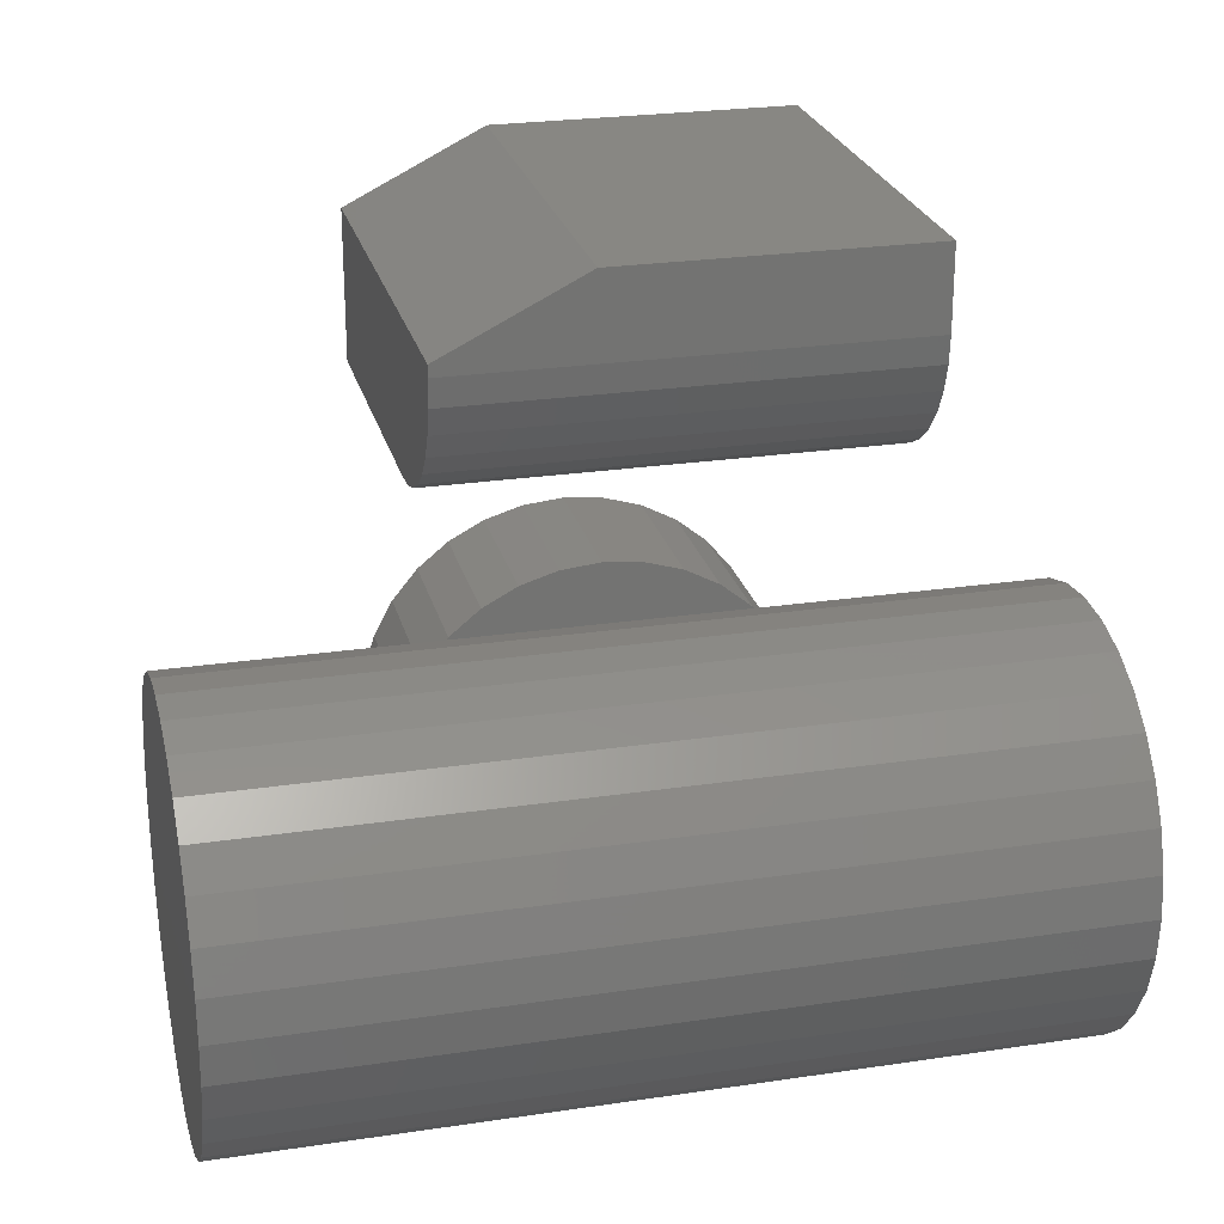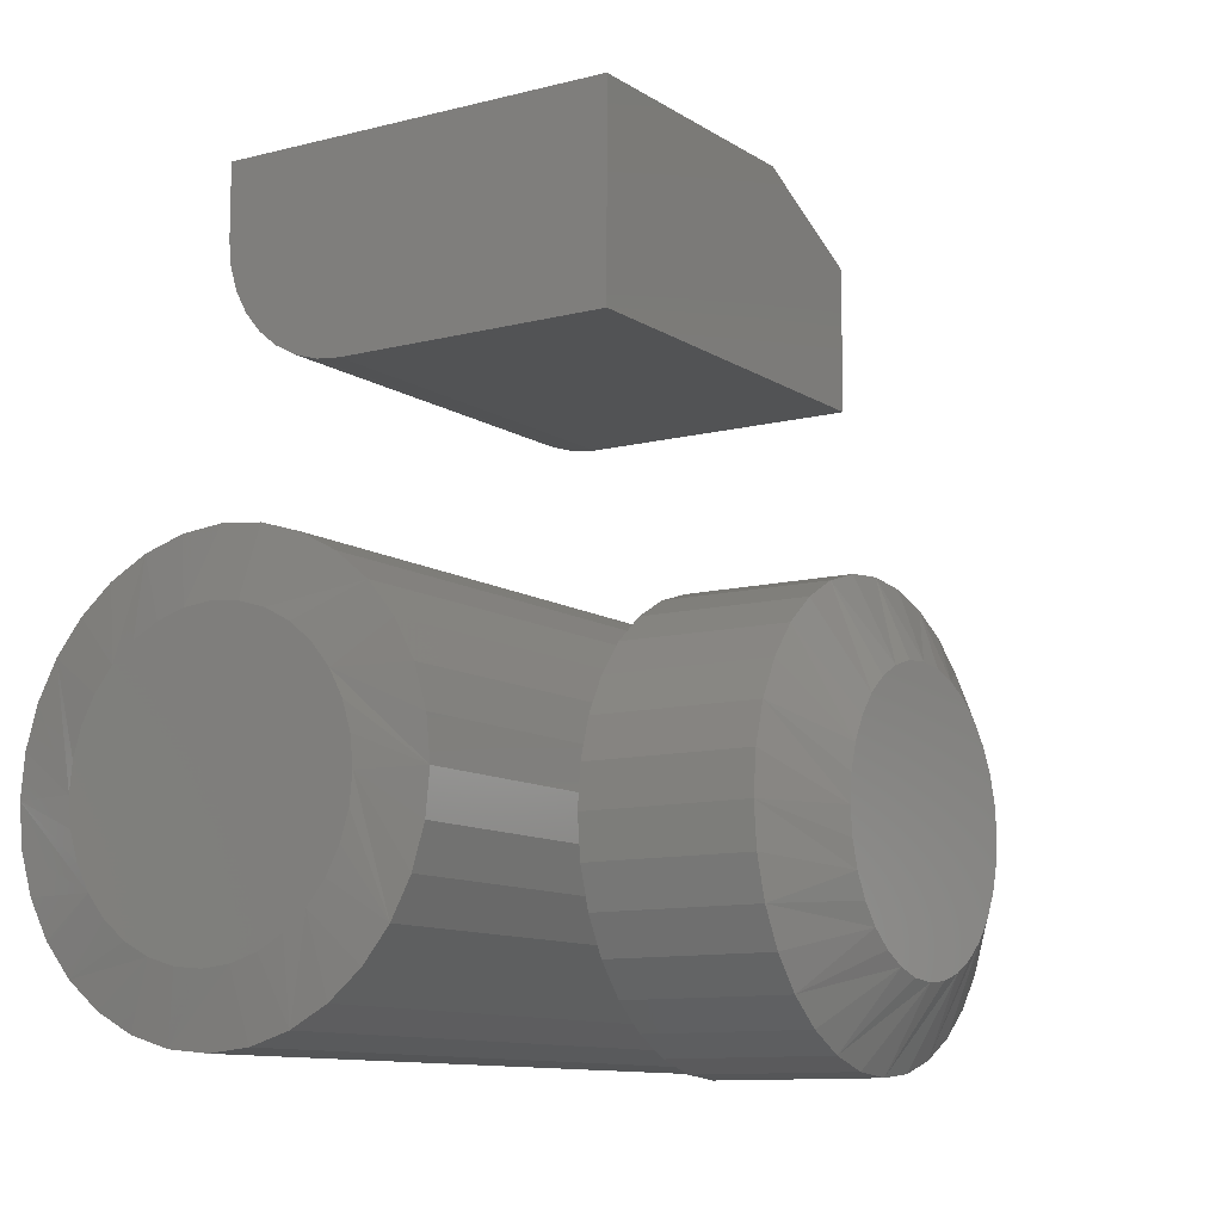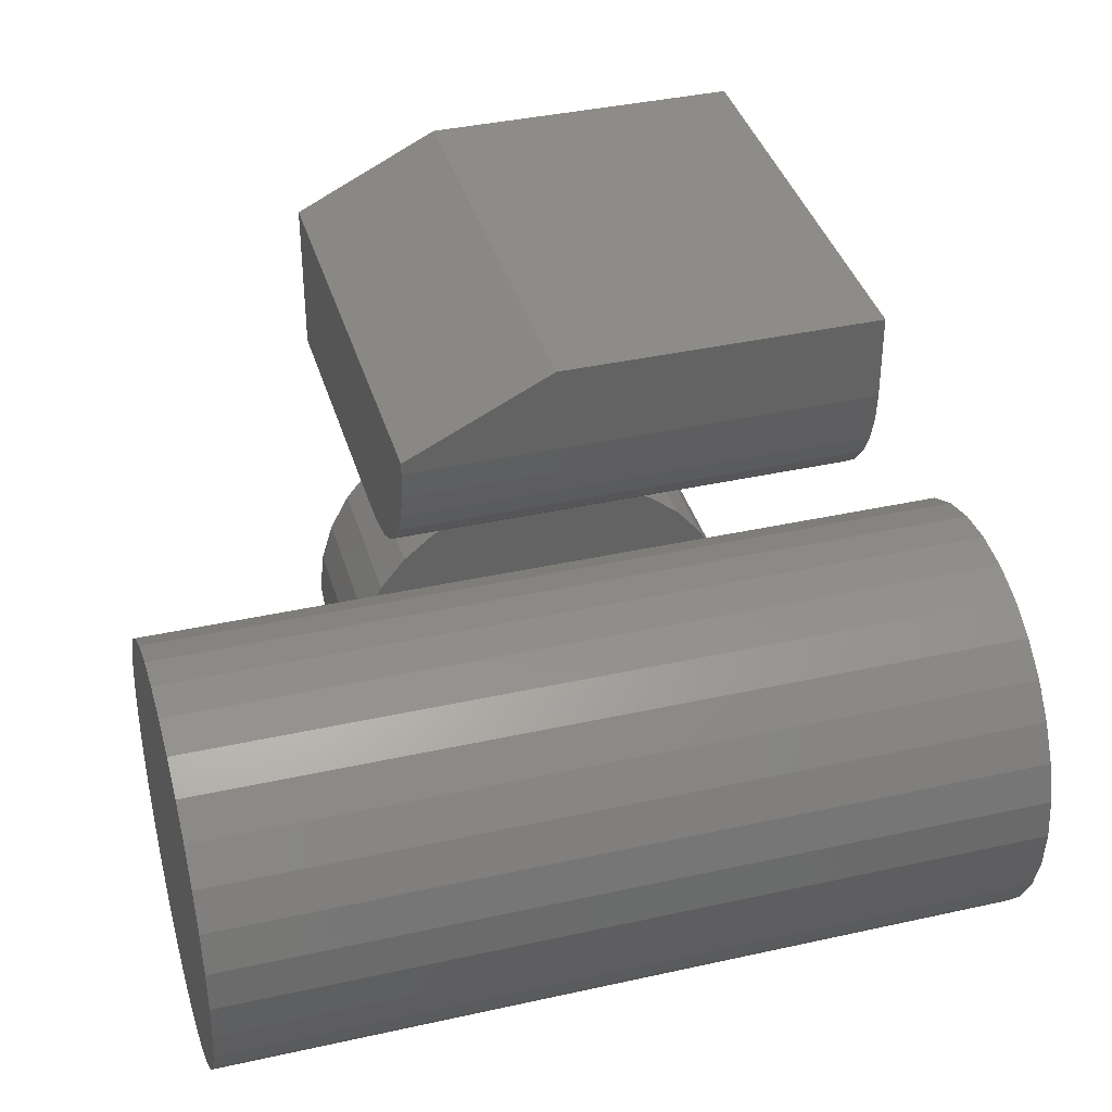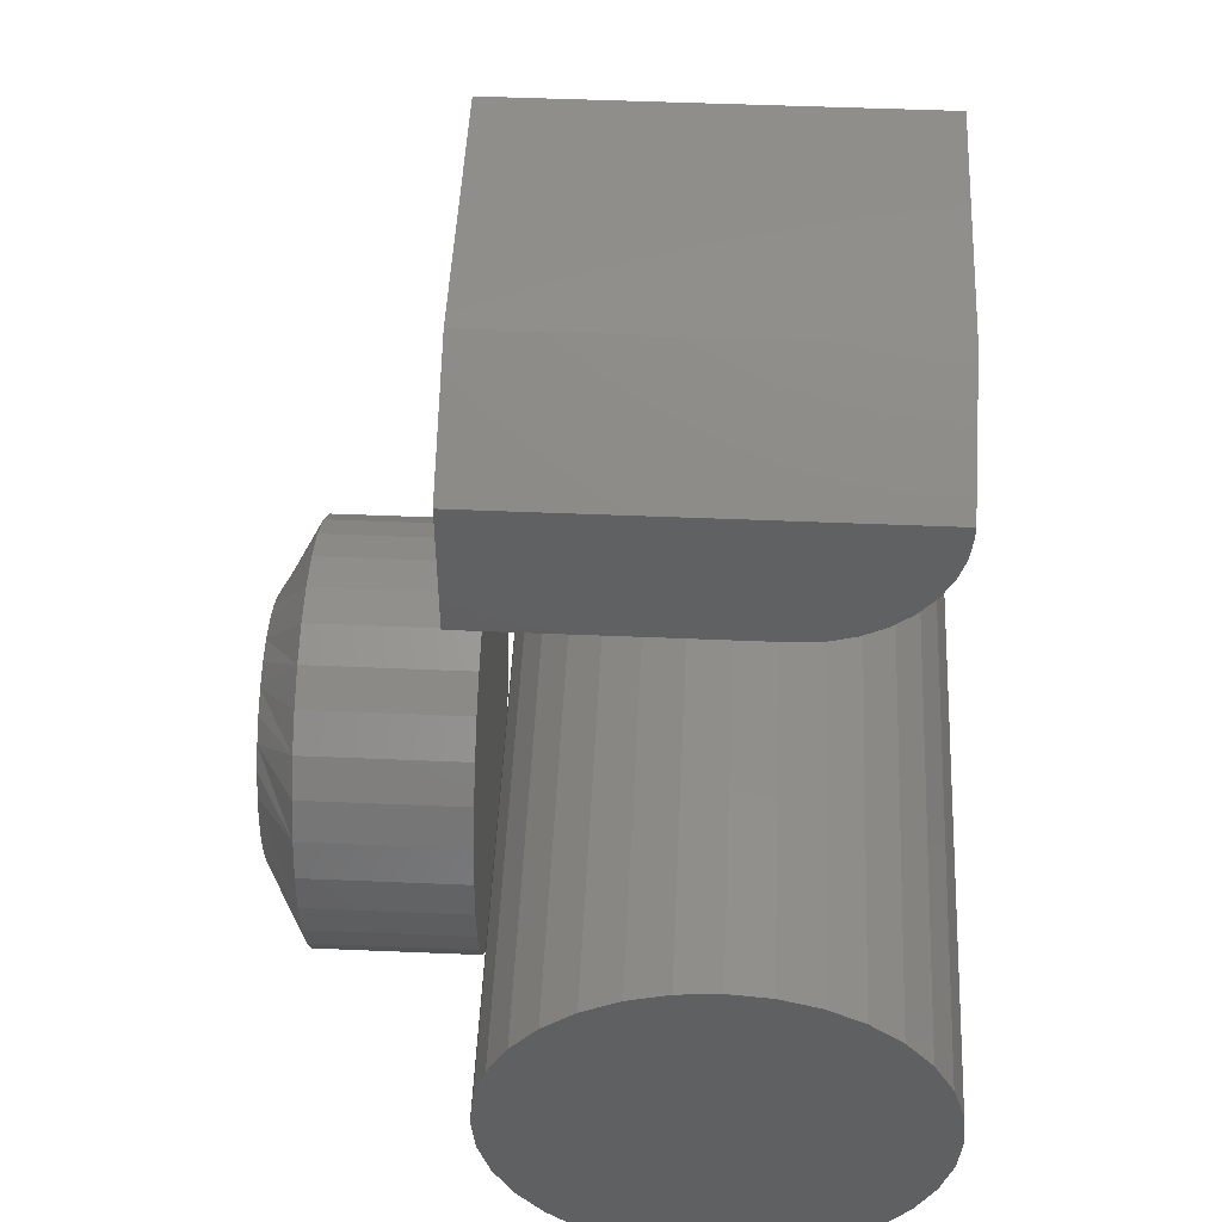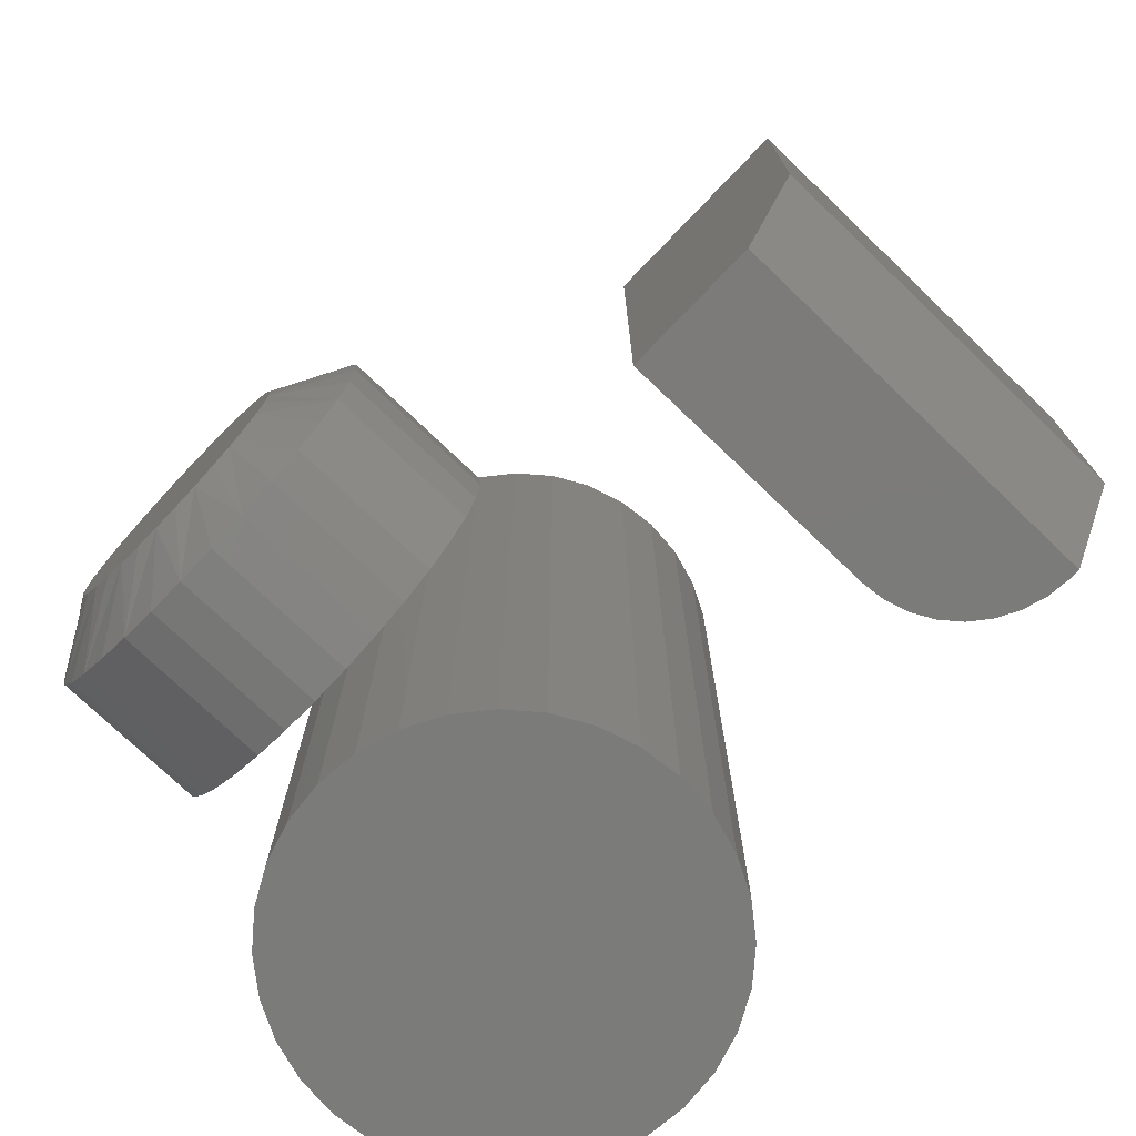
<metadata>
{"format":"stl","ext":"stl","renderer":"f3d","projection":"perspective","resolution":1024,"background":"white","views":[{"elev":24.7,"azim":76.2,"up":"+Z"},{"elev":-10.6,"azim":-147.1,"up":"+Z"},{"elev":37.9,"azim":74.1,"up":"+Z"},{"elev":48.9,"azim":2.7,"up":"+Z"},{"elev":-74.5,"azim":-43.8,"up":"+Y"}]}
</metadata>
<code>
# stl→obj: 218 verts, 424 faces
v -0.1641 -0.1562 0.6953
v -0.1641 -0.1562 0.75
v -0.1641 -0.4531 0.6953
v -0.1641 -0.3594 0.75
v -0.1641 -0.4531 0.7031
v -0.1712 -0.4531 0.6594
v -0.1659 -0.4531 0.677
v -0.4609 -0.4531 0.7031
v -0.4609 -0.4531 0.6016
v -0.2578 -0.4531 0.6016
v -0.2395 -0.4531 0.6034
v -0.2219 -0.4531 0.6087
v -0.2057 -0.4531 0.6174
v -0.1915 -0.4531 0.629
v -0.1799 -0.4531 0.6432
v -0.4609 -0.1562 0.6016
v -0.2578 -0.1562 0.6016
v -0.1659 -0.1562 0.677
v -0.4609 -0.1562 0.75
v -0.1712 -0.1562 0.6594
v -0.1799 -0.1562 0.6432
v -0.1915 -0.1562 0.629
v -0.2057 -0.1562 0.6174
v -0.2219 -0.1562 0.6087
v -0.2395 -0.1562 0.6034
v -0.4609 -0.3594 0.75
v -0.6016 -0.2875 0.3922
v -0.6016 -0.2689 0.3904
v -0.6016 -0.3061 0.3904
v -0.6016 -0.324 0.3849
v -0.6016 -0.251 0.3849
v -0.6016 -0.3405 0.3761
v -0.6016 -0.2345 0.3761
v -0.6016 -0.251 0.2088
v -0.6016 -0.324 0.2088
v -0.6016 -0.2345 0.2176
v -0.6016 -0.3061 0.2034
v -0.6016 -0.2689 0.2034
v -0.6016 -0.2875 0.2016
v -0.6016 -0.3405 0.2176
v -0.6016 -0.3549 0.2295
v -0.6016 -0.2201 0.2295
v -0.6016 -0.3667 0.2439
v -0.6016 -0.2083 0.2439
v -0.6016 -0.3756 0.2604
v -0.6016 -0.1994 0.2604
v -0.6016 -0.381 0.2783
v -0.6016 -0.194 0.2783
v -0.6016 -0.3828 0.2969
v -0.6016 -0.1922 0.2969
v -0.6016 -0.381 0.3155
v -0.6016 -0.194 0.3155
v -0.6016 -0.3756 0.3333
v -0.6016 -0.1994 0.3333
v -0.6016 -0.3667 0.3498
v -0.6016 -0.2083 0.3498
v -0.6016 -0.3549 0.3643
v -0.6016 -0.2201 0.3643
v -0.5703 -0.1375 0.2969
v -0.4531 -0.1375 0.2969
v -0.5703 -0.1404 0.2676
v -0.4531 -0.1404 0.2676
v -0.5703 -0.1489 0.2395
v -0.4531 -0.1489 0.2395
v -0.5703 -0.1628 0.2135
v -0.4531 -0.1628 0.2135
v -0.5703 -0.1814 0.1908
v -0.4531 -0.1814 0.1908
v -0.5703 -0.2042 0.1722
v -0.4531 -0.2042 0.1722
v -0.5703 -0.2301 0.1583
v -0.4531 -0.2301 0.1583
v -0.5703 -0.2582 0.1498
v -0.4531 -0.2582 0.1498
v -0.5703 -0.2875 0.1469
v -0.4531 -0.2875 0.1469
v -0.5703 -0.3168 0.1498
v -0.4531 -0.3168 0.1498
v -0.5703 -0.3449 0.1583
v -0.4531 -0.3449 0.1583
v -0.5703 -0.3708 0.1722
v -0.4531 -0.3708 0.1722
v -0.5703 -0.3936 0.1908
v -0.4531 -0.3936 0.1908
v -0.5703 -0.4122 0.2135
v -0.4531 -0.4122 0.2135
v -0.5703 -0.4261 0.2395
v -0.4531 -0.4261 0.2395
v -0.5703 -0.4346 0.2676
v -0.4531 -0.4346 0.2676
v -0.5703 -0.4375 0.2969
v -0.4531 -0.4375 0.2969
v -0.5703 -0.4346 0.3261
v -0.4531 -0.4346 0.3261
v -0.5703 -0.4261 0.3543
v -0.4531 -0.4261 0.3543
v -0.5703 -0.4122 0.3802
v -0.4531 -0.4122 0.3802
v -0.5703 -0.3936 0.4029
v -0.4531 -0.3936 0.4029
v -0.5703 -0.3708 0.4216
v -0.4531 -0.3708 0.4216
v -0.5703 -0.3449 0.4355
v -0.4531 -0.3449 0.4355
v -0.5703 -0.3168 0.444
v -0.4531 -0.3168 0.444
v -0.5703 -0.2875 0.4469
v -0.4531 -0.2875 0.4469
v -0.5703 -0.2582 0.444
v -0.4531 -0.2582 0.444
v -0.5703 -0.2301 0.4355
v -0.4531 -0.2301 0.4355
v -0.5703 -0.2042 0.4216
v -0.4531 -0.2042 0.4216
v -0.5703 -0.1814 0.4029
v -0.4531 -0.1814 0.4029
v -0.5703 -0.1628 0.3802
v -0.4531 -0.1628 0.3802
v -0.5703 -0.1489 0.3543
v -0.4531 -0.1489 0.3543
v -0.5703 -0.1404 0.3261
v -0.4531 -0.1404 0.3261
v -0.2913 3.445e-17 0.4154
v -0.2708 3.672e-17 0.4134
v -0.3118 3.217e-17 0.4134
v -0.3315 2.998e-17 0.4074
v -0.2511 3.891e-17 0.4074
v -0.3497 2.797e-17 0.3977
v -0.2329 4.093e-17 0.3977
v -0.2511 3.891e-17 0.2132
v -0.3315 2.998e-17 0.2132
v -0.2329 4.093e-17 0.2229
v -0.3118 3.217e-17 0.2072
v -0.2708 3.672e-17 0.2072
v -0.2913 3.445e-17 0.2052
v -0.3497 2.797e-17 0.2229
v -0.3656 2.62e-17 0.236
v -0.217 4.27e-17 0.236
v -0.3787 2.475e-17 0.2519
v -0.2039 4.415e-17 0.2519
v -0.3884 2.367e-17 0.2701
v -0.1942 4.523e-17 0.2701
v -0.3944 2.3e-17 0.2898
v -0.1882 4.589e-17 0.2898
v -0.3964 2.278e-17 0.3103
v -0.1862 4.612e-17 0.3103
v -0.3944 2.3e-17 0.3308
v -0.1882 4.589e-17 0.3308
v -0.3884 2.367e-17 0.3505
v -0.1942 4.523e-17 0.3505
v -0.3787 2.475e-17 0.3687
v -0.2039 4.415e-17 0.3687
v -0.3656 2.62e-17 0.3846
v -0.217 4.27e-17 0.3846
v -0.1393 -0.007812 0.3103
v -0.1393 -0.6016 0.3103
v -0.1422 -0.007812 0.2806
v -0.1422 -0.6016 0.2806
v -0.1509 -0.007812 0.2521
v -0.1509 -0.6016 0.2521
v -0.1649 -0.007812 0.2258
v -0.1649 -0.6016 0.2258
v -0.1838 -0.007812 0.2028
v -0.1838 -0.6016 0.2028
v -0.2069 -0.007812 0.1839
v -0.2069 -0.6016 0.1839
v -0.2331 -0.007812 0.1699
v -0.2331 -0.6016 0.1699
v -0.2616 -0.007812 0.1612
v -0.2616 -0.6016 0.1612
v -0.2913 -0.007812 0.1583
v -0.2913 -0.6016 0.1583
v -0.3209 -0.007812 0.1612
v -0.3209 -0.6016 0.1612
v -0.3494 -0.007812 0.1699
v -0.3494 -0.6016 0.1699
v -0.3757 -0.007812 0.1839
v -0.3757 -0.6016 0.1839
v -0.3987 -0.007812 0.2028
v -0.3987 -0.6016 0.2028
v -0.4176 -0.007812 0.2258
v -0.4176 -0.6016 0.2258
v -0.4317 -0.007812 0.2521
v -0.4317 -0.6016 0.2521
v -0.4403 -0.007812 0.2806
v -0.4403 -0.6016 0.2806
v -0.4433 -0.007812 0.3103
v -0.4433 -0.6016 0.3103
v -0.4403 -0.007812 0.3399
v -0.4403 -0.6016 0.3399
v -0.4317 -0.007812 0.3684
v -0.4317 -0.6016 0.3684
v -0.4176 -0.007812 0.3947
v -0.4176 -0.6016 0.3947
v -0.3987 -0.007812 0.4177
v -0.3987 -0.6016 0.4177
v -0.3757 -0.007812 0.4366
v -0.3757 -0.6016 0.4366
v -0.3494 -0.007812 0.4507
v -0.3494 -0.6016 0.4507
v -0.3209 -0.007812 0.4593
v -0.3209 -0.6016 0.4593
v -0.2913 -0.007812 0.4623
v -0.2913 -0.6016 0.4623
v -0.2616 -0.007812 0.4593
v -0.2616 -0.6016 0.4593
v -0.2331 -0.007812 0.4507
v -0.2331 -0.6016 0.4507
v -0.2069 -0.007812 0.4366
v -0.2069 -0.6016 0.4366
v -0.1838 -0.007812 0.4177
v -0.1838 -0.6016 0.4177
v -0.1649 -0.007812 0.3947
v -0.1649 -0.6016 0.3947
v -0.1509 -0.007812 0.3684
v -0.1509 -0.6016 0.3684
v -0.1422 -0.007812 0.3399
v -0.1422 -0.6016 0.3399
f 1 2 3
f 3 2 4
f 3 4 5
f 3 6 7
f 5 8 9
f 5 9 10
f 5 10 11
f 5 11 12
f 5 12 13
f 5 13 14
f 5 14 15
f 5 15 6
f 5 6 3
f 9 16 10
f 10 16 17
f 1 18 2
f 17 16 19
f 17 19 2
f 17 2 18
f 17 18 20
f 17 20 21
f 17 21 22
f 17 22 23
f 17 23 24
f 17 24 25
f 10 17 11
f 11 17 25
f 11 25 12
f 12 25 24
f 12 24 13
f 13 24 23
f 13 23 14
f 14 23 22
f 14 22 15
f 15 22 21
f 15 21 6
f 6 21 20
f 6 20 7
f 7 20 18
f 7 18 3
f 3 18 1
f 26 4 19
f 19 4 2
f 19 16 26
f 26 16 9
f 26 9 8
f 4 26 5
f 5 26 8
f 27 28 29
f 30 29 28
f 31 30 28
f 32 30 31
f 33 32 31
f 34 35 36
f 37 35 34
f 38 37 34
f 39 37 38
f 35 40 36
f 36 40 41
f 36 41 42
f 42 41 43
f 42 43 44
f 44 43 45
f 44 45 46
f 46 45 47
f 46 47 48
f 48 47 49
f 48 49 50
f 50 49 51
f 50 51 52
f 52 51 53
f 52 53 54
f 54 53 55
f 54 55 56
f 56 55 57
f 56 57 58
f 58 57 32
f 58 32 33
f 59 60 61
f 61 60 62
f 61 62 63
f 63 62 64
f 63 64 65
f 65 64 66
f 65 66 67
f 67 66 68
f 67 68 69
f 69 68 70
f 69 70 71
f 71 70 72
f 71 72 73
f 73 72 74
f 73 74 75
f 75 74 76
f 75 76 77
f 77 76 78
f 77 78 79
f 79 78 80
f 79 80 81
f 81 80 82
f 81 82 83
f 83 82 84
f 83 84 85
f 85 84 86
f 85 86 87
f 87 86 88
f 87 88 89
f 89 88 90
f 89 90 91
f 91 90 92
f 91 92 93
f 93 92 94
f 93 94 95
f 95 94 96
f 95 96 97
f 97 96 98
f 97 98 99
f 99 98 100
f 99 100 101
f 101 100 102
f 101 102 103
f 103 102 104
f 103 104 105
f 105 104 106
f 105 106 107
f 107 106 108
f 107 108 109
f 109 108 110
f 109 110 111
f 111 110 112
f 111 112 113
f 113 112 114
f 113 114 115
f 115 114 116
f 115 116 117
f 117 116 118
f 117 118 119
f 119 118 120
f 119 120 121
f 121 120 122
f 121 122 59
f 59 122 60
f 93 95 53
f 59 50 121
f 117 119 54
f 113 115 58
f 109 111 31
f 105 107 27
f 101 103 30
f 97 99 57
f 93 53 91
f 91 53 51
f 91 51 49
f 121 50 119
f 119 50 52
f 119 52 54
f 117 54 115
f 115 54 56
f 115 56 58
f 113 58 111
f 111 58 33
f 111 33 31
f 109 31 107
f 107 31 28
f 107 28 27
f 105 27 103
f 103 27 29
f 103 29 30
f 101 30 99
f 99 30 32
f 99 32 57
f 97 57 95
f 95 57 55
f 95 55 53
f 61 63 46
f 91 49 89
f 85 87 45
f 81 83 41
f 77 79 35
f 73 75 39
f 69 71 34
f 65 67 42
f 61 46 59
f 59 46 48
f 59 48 50
f 89 49 87
f 87 49 47
f 87 47 45
f 85 45 83
f 83 45 43
f 83 43 41
f 81 41 79
f 79 41 40
f 79 40 35
f 77 35 75
f 75 35 37
f 75 37 39
f 73 39 71
f 71 39 38
f 71 38 34
f 69 34 67
f 67 34 36
f 67 36 42
f 65 42 63
f 63 42 44
f 63 44 46
f 106 110 108
f 110 106 104
f 110 104 112
f 72 78 74
f 74 78 76
f 112 104 114
f 114 104 102
f 114 102 116
f 116 102 100
f 116 100 118
f 118 100 98
f 118 98 120
f 120 98 96
f 120 96 122
f 122 96 94
f 122 94 60
f 60 94 92
f 60 92 62
f 62 92 90
f 62 90 64
f 64 90 88
f 64 88 66
f 66 88 86
f 66 86 68
f 68 86 84
f 68 84 70
f 70 84 82
f 70 82 72
f 72 82 80
f 72 80 78
f 123 124 125
f 126 125 124
f 127 126 124
f 128 126 127
f 129 128 127
f 130 131 132
f 133 131 130
f 134 133 130
f 135 133 134
f 131 136 132
f 132 136 137
f 132 137 138
f 138 137 139
f 138 139 140
f 140 139 141
f 140 141 142
f 142 141 143
f 142 143 144
f 144 143 145
f 144 145 146
f 146 145 147
f 146 147 148
f 148 147 149
f 148 149 150
f 150 149 151
f 150 151 152
f 152 151 153
f 152 153 154
f 154 153 128
f 154 128 129
f 155 156 157
f 157 156 158
f 157 158 159
f 159 158 160
f 159 160 161
f 161 160 162
f 161 162 163
f 163 162 164
f 163 164 165
f 165 164 166
f 165 166 167
f 167 166 168
f 167 168 169
f 169 168 170
f 169 170 171
f 171 170 172
f 171 172 173
f 173 172 174
f 173 174 175
f 175 174 176
f 175 176 177
f 177 176 178
f 177 178 179
f 179 178 180
f 179 180 181
f 181 180 182
f 181 182 183
f 183 182 184
f 183 184 185
f 185 184 186
f 185 186 187
f 187 186 188
f 187 188 189
f 189 188 190
f 189 190 191
f 191 190 192
f 191 192 193
f 193 192 194
f 193 194 195
f 195 194 196
f 195 196 197
f 197 196 198
f 197 198 199
f 199 198 200
f 199 200 201
f 201 200 202
f 201 202 203
f 203 202 204
f 203 204 205
f 205 204 206
f 205 206 207
f 207 206 208
f 207 208 209
f 209 208 210
f 209 210 211
f 211 210 212
f 211 212 213
f 213 212 214
f 213 214 215
f 215 214 216
f 215 216 217
f 217 216 218
f 217 218 155
f 155 218 156
f 154 207 209
f 152 213 150
f 148 150 213
f 124 201 203
f 127 207 129
f 207 154 129
f 126 195 197
f 125 201 123
f 201 124 123
f 151 189 191
f 153 195 128
f 195 126 128
f 187 189 151
f 187 151 149
f 187 149 147
f 187 147 145
f 146 148 213
f 146 213 215
f 146 215 217
f 146 217 155
f 213 152 211
f 211 152 154
f 211 154 209
f 207 127 205
f 205 127 124
f 205 124 203
f 201 125 199
f 199 125 126
f 199 126 197
f 195 153 193
f 193 153 151
f 193 151 191
f 137 175 177
f 139 181 141
f 143 141 181
f 133 169 171
f 131 175 136
f 175 137 136
f 130 163 165
f 134 169 135
f 169 133 135
f 140 157 159
f 138 163 132
f 163 130 132
f 155 157 140
f 155 140 142
f 155 142 144
f 155 144 146
f 145 143 181
f 145 181 183
f 145 183 185
f 145 185 187
f 181 139 179
f 179 139 137
f 179 137 177
f 175 131 173
f 173 131 133
f 173 133 171
f 169 134 167
f 167 134 130
f 167 130 165
f 163 138 161
f 161 138 140
f 161 140 159
f 202 206 204
f 206 202 200
f 206 200 208
f 168 174 170
f 170 174 172
f 208 200 210
f 210 200 198
f 210 198 212
f 212 198 196
f 212 196 214
f 214 196 194
f 214 194 216
f 216 194 192
f 216 192 218
f 218 192 190
f 218 190 156
f 156 190 188
f 156 188 158
f 158 188 186
f 158 186 160
f 160 186 184
f 160 184 162
f 162 184 182
f 162 182 164
f 164 182 180
f 164 180 166
f 166 180 178
f 166 178 168
f 168 178 176
f 168 176 174

</code>
